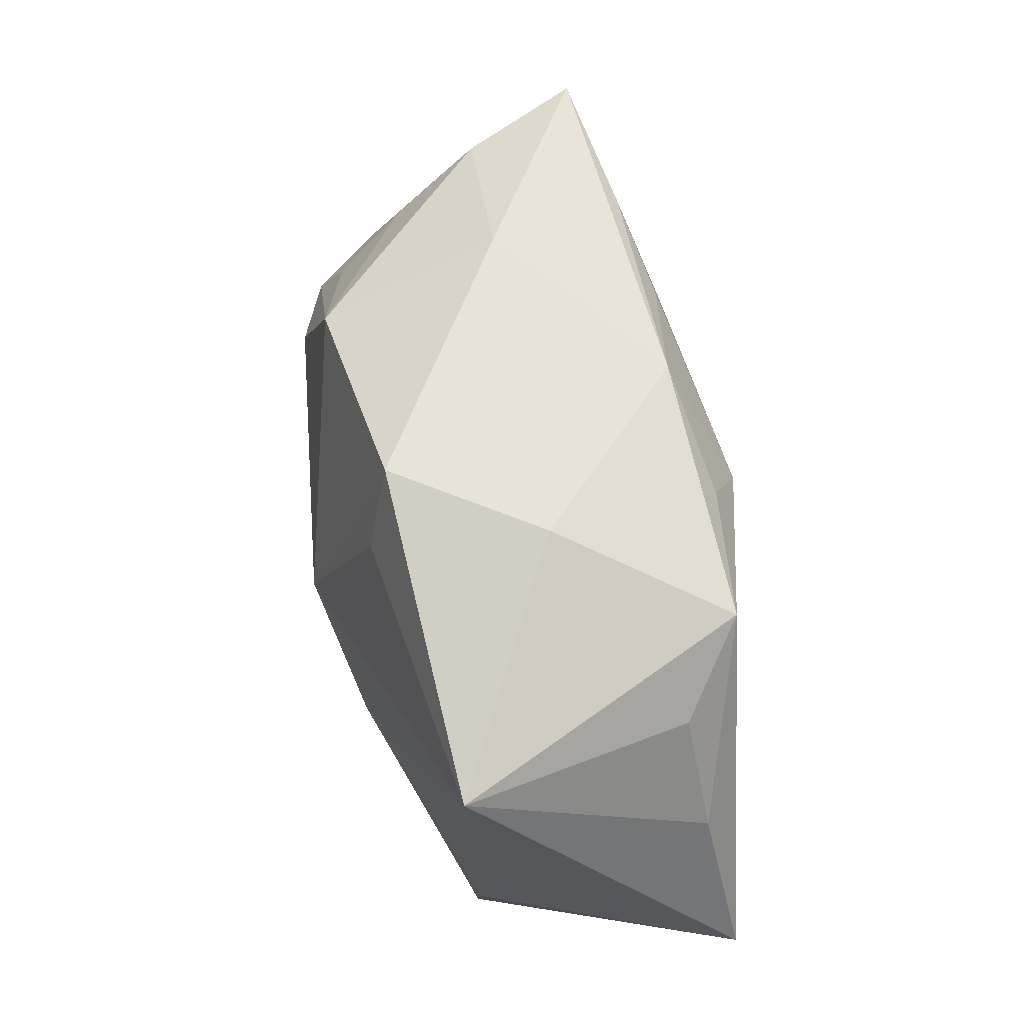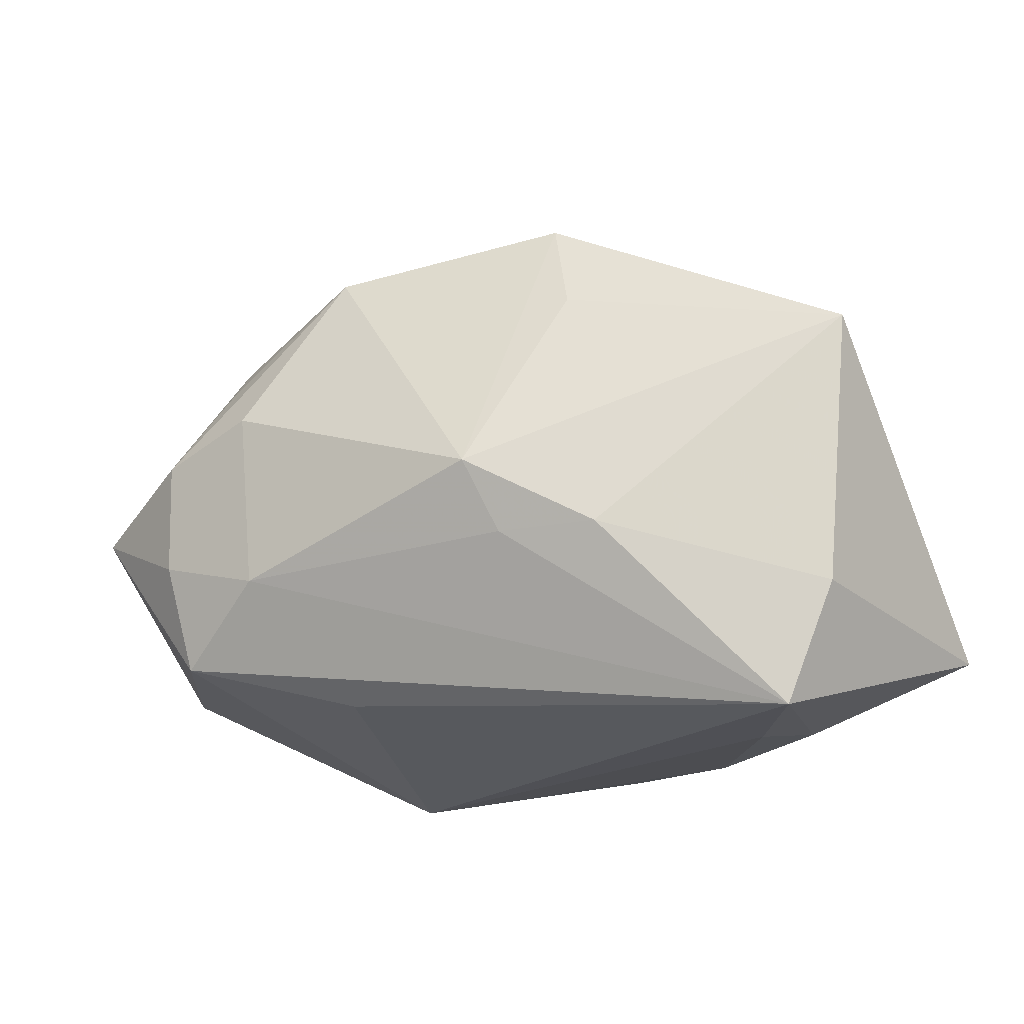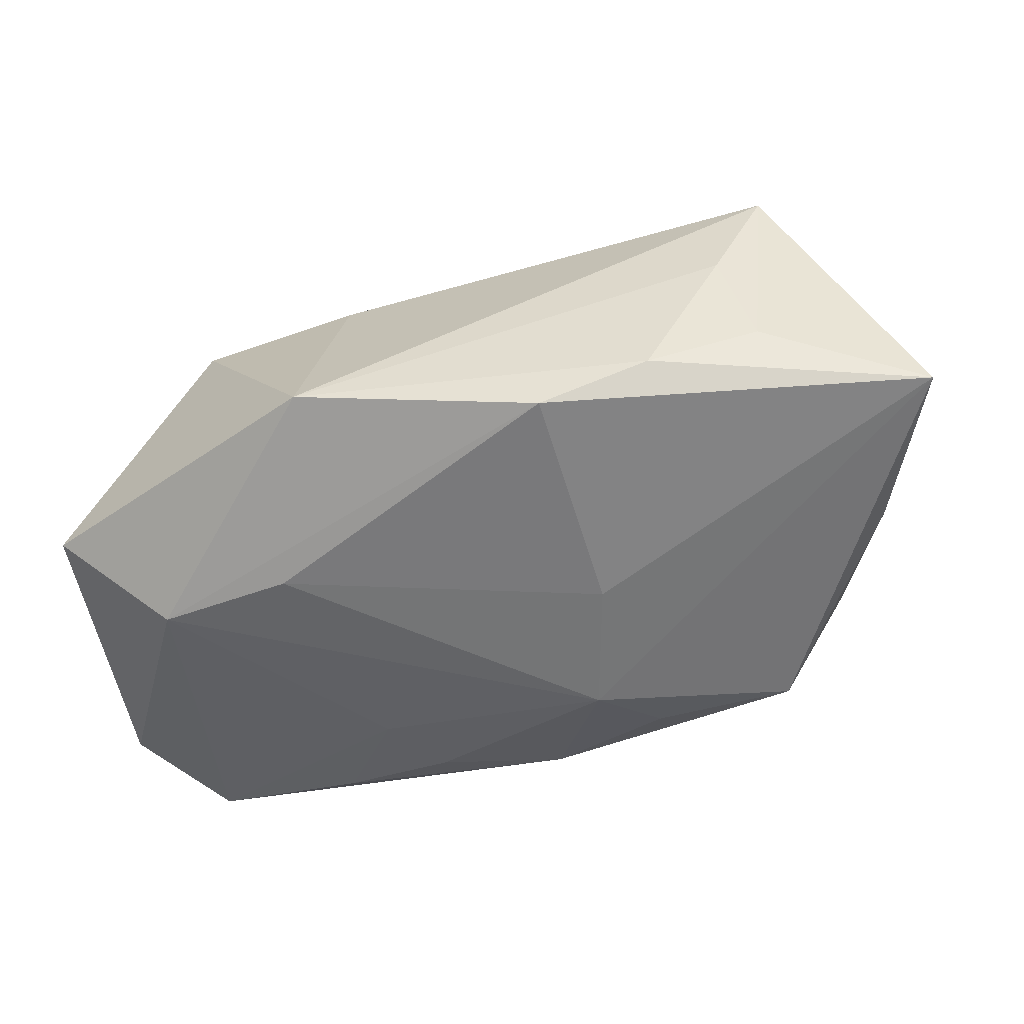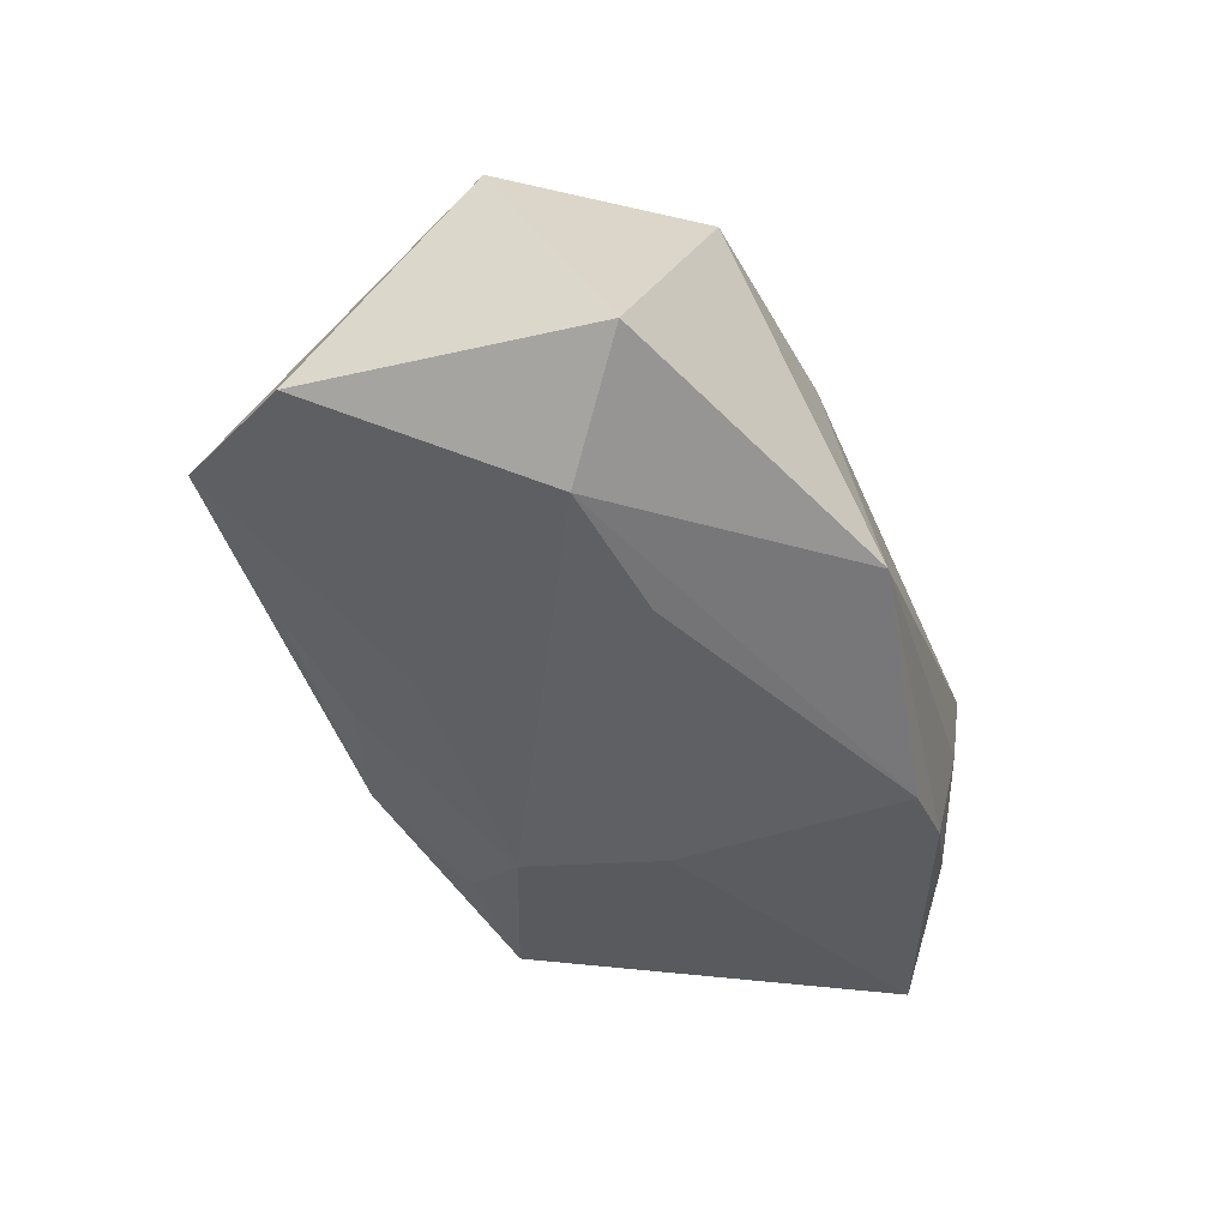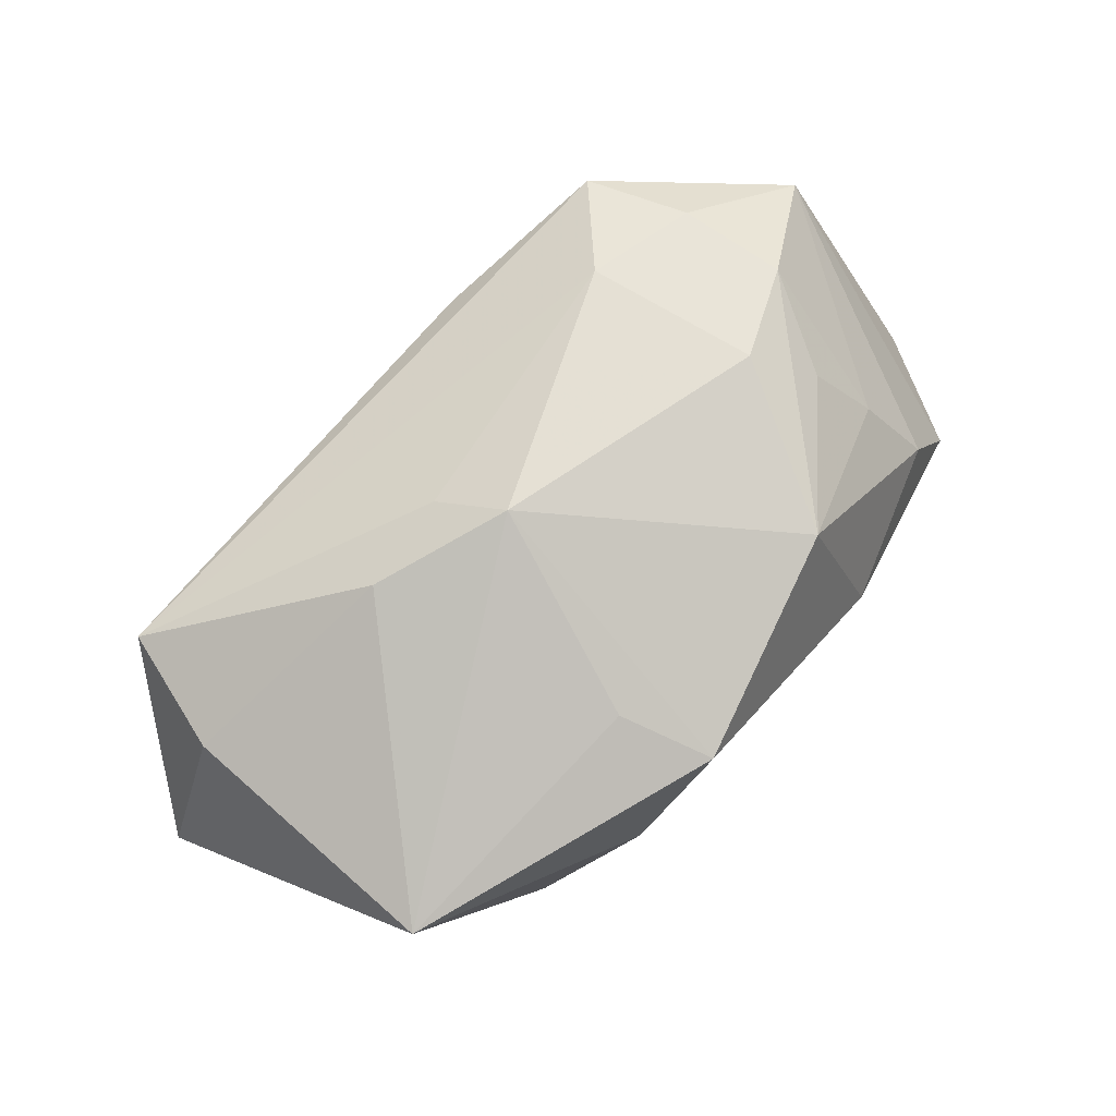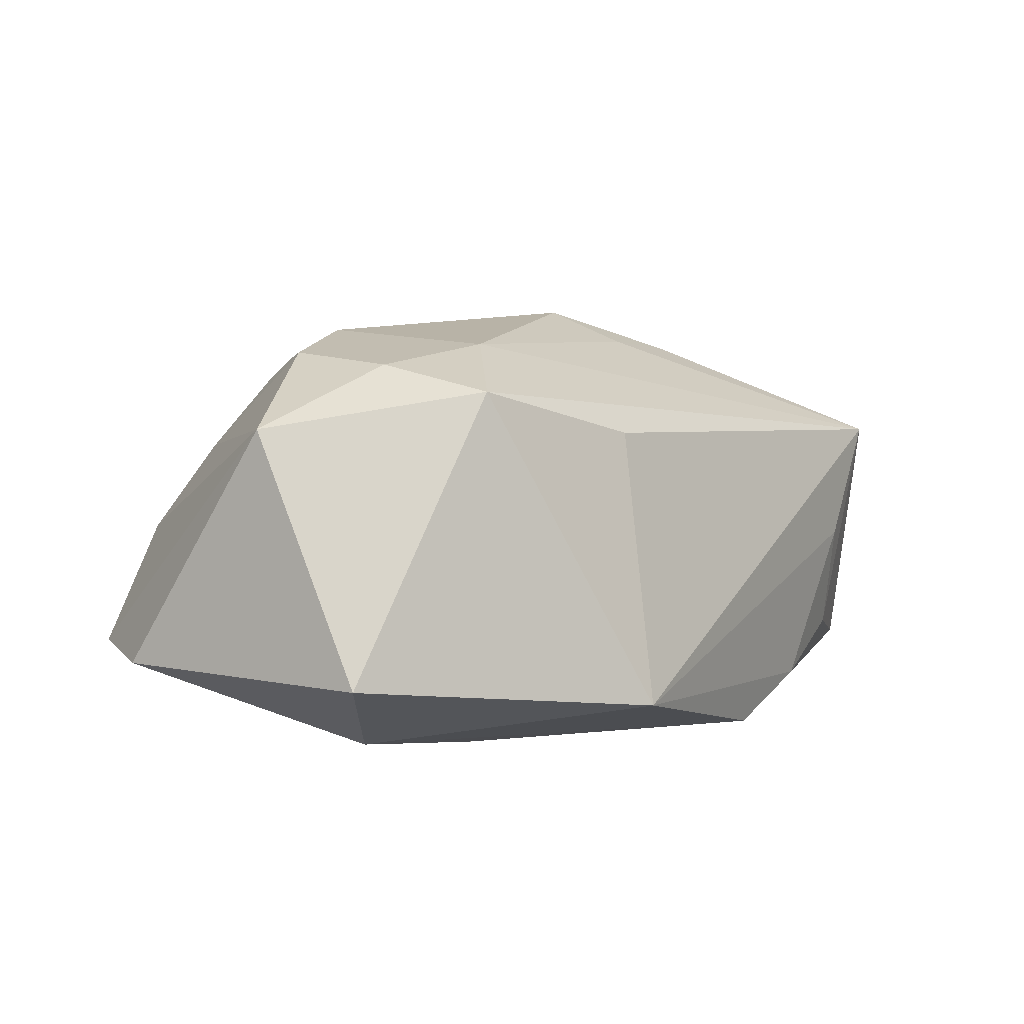
<metadata>
{"format":"obj","ext":"obj","renderer":"f3d","projection":"perspective","resolution":1024,"background":"white","views":[{"elev":55.0,"azim":80.1,"up":"+Y"},{"elev":-22.2,"azim":21.1,"up":"+Y"},{"elev":-57.9,"azim":10.0,"up":"+Z"},{"elev":-44.0,"azim":-74.3,"up":"+Z"},{"elev":76.5,"azim":124.8,"up":"+Z"},{"elev":2.0,"azim":-56.2,"up":"+Z"}]}
</metadata>
<code>
v -0.01405 -0.02393 -0.01417
v -0.02726 -0.01524 0.0133
v -0.01889 0.02204 -0.01177
v -0.01321 0.01315 -0.01528
v 0.03705 0.01123 0.01232
v 0.0273 -0.02097 -0.00982
v 0.002412 0.02235 -0.0121
v -0.02516 0.01745 0.008772
v 0.01234 0.01533 0.01671
v -0.00886 0.01963 -0.0135
v 0.0343 -0.01329 0.01077
v -0.03907 0.0001183 0.01012
v -0.02892 -0.005579 0.01576
v 0.03702 0.0003255 -0.009571
v -0.01158 -0.01951 0.009885
v -0.0394 0.01441 -0.01043
v 0.01735 -0.02213 -0.01426
v -0.03269 0.02408 -0.009434
v -0.01965 0.007018 0.01958
v -0.01015 0.02053 0.01766
v 0.007574 -0.02175 -0.0182
v 0.004156 -0.001817 0.02215
v 0.006498 -0.007912 0.01917
v 0.007768 0.01124 -0.01787
v 0.01795 0.02201 0.001635
v -0.02857 0.004302 0.01706
v 0.02476 -0.02346 -0.0002565
v 0.03218 0.01059 -0.008148
v 0.04211 -0.015 -0.0123
v 0.01535 -0.007973 0.01879
v -0.0398 -0.01064 -0.01129
v -0.03042 -0.004509 -0.0172
v 0.01312 0.0171 -0.01449
v 0.009986 -0.001015 -0.0182
v -0.02711 0.02307 0.001102
v 0.0298 -0.02393 0.01042
v -0.01897 -0.008779 0.01785
v 0.02585 0.0168 -0.01337
v -0.02302 0.01238 0.015
v 0.01052 0.02385 0.01472
v -0.01857 -0.007241 -0.0182
v -0.01198 0.02642 0.001442
f 38 29 24
f 30 5 22
f 29 5 11
f 11 36 29
f 5 30 11
f 11 30 36
f 24 29 34
f 29 21 34
f 32 21 1
f 29 36 6
f 37 2 36
f 1 36 15
f 15 2 1
f 36 2 15
f 14 5 29
f 29 38 14
f 2 37 13
f 1 2 31
f 31 32 1
f 16 32 31
f 24 32 4
f 24 34 41
f 41 32 24
f 41 34 21
f 21 32 41
f 1 21 17
f 17 21 29
f 29 6 17
f 22 37 23
f 23 37 36
f 23 30 22
f 36 30 23
f 28 38 5
f 5 14 28
f 28 14 38
f 33 38 24
f 26 13 37
f 5 38 25
f 25 40 5
f 22 5 9
f 9 40 22
f 5 40 9
f 8 26 39
f 27 6 36
f 27 17 6
f 27 36 1
f 1 17 27
f 13 26 12
f 2 13 12
f 12 31 2
f 16 31 12
f 26 8 12
f 39 26 20
f 20 8 39
f 22 40 20
f 38 33 7
f 7 25 38
f 7 33 24
f 22 20 19
f 19 20 26
f 19 37 22
f 19 26 37
f 40 25 42
f 25 7 42
f 42 20 40
f 24 4 3
f 10 7 24
f 24 3 10
f 10 3 7
f 18 3 4
f 18 32 16
f 18 4 32
f 18 42 7
f 7 3 18
f 16 12 18
f 20 42 35
f 42 18 35
f 8 20 35
f 35 12 8
f 35 18 12

</code>
